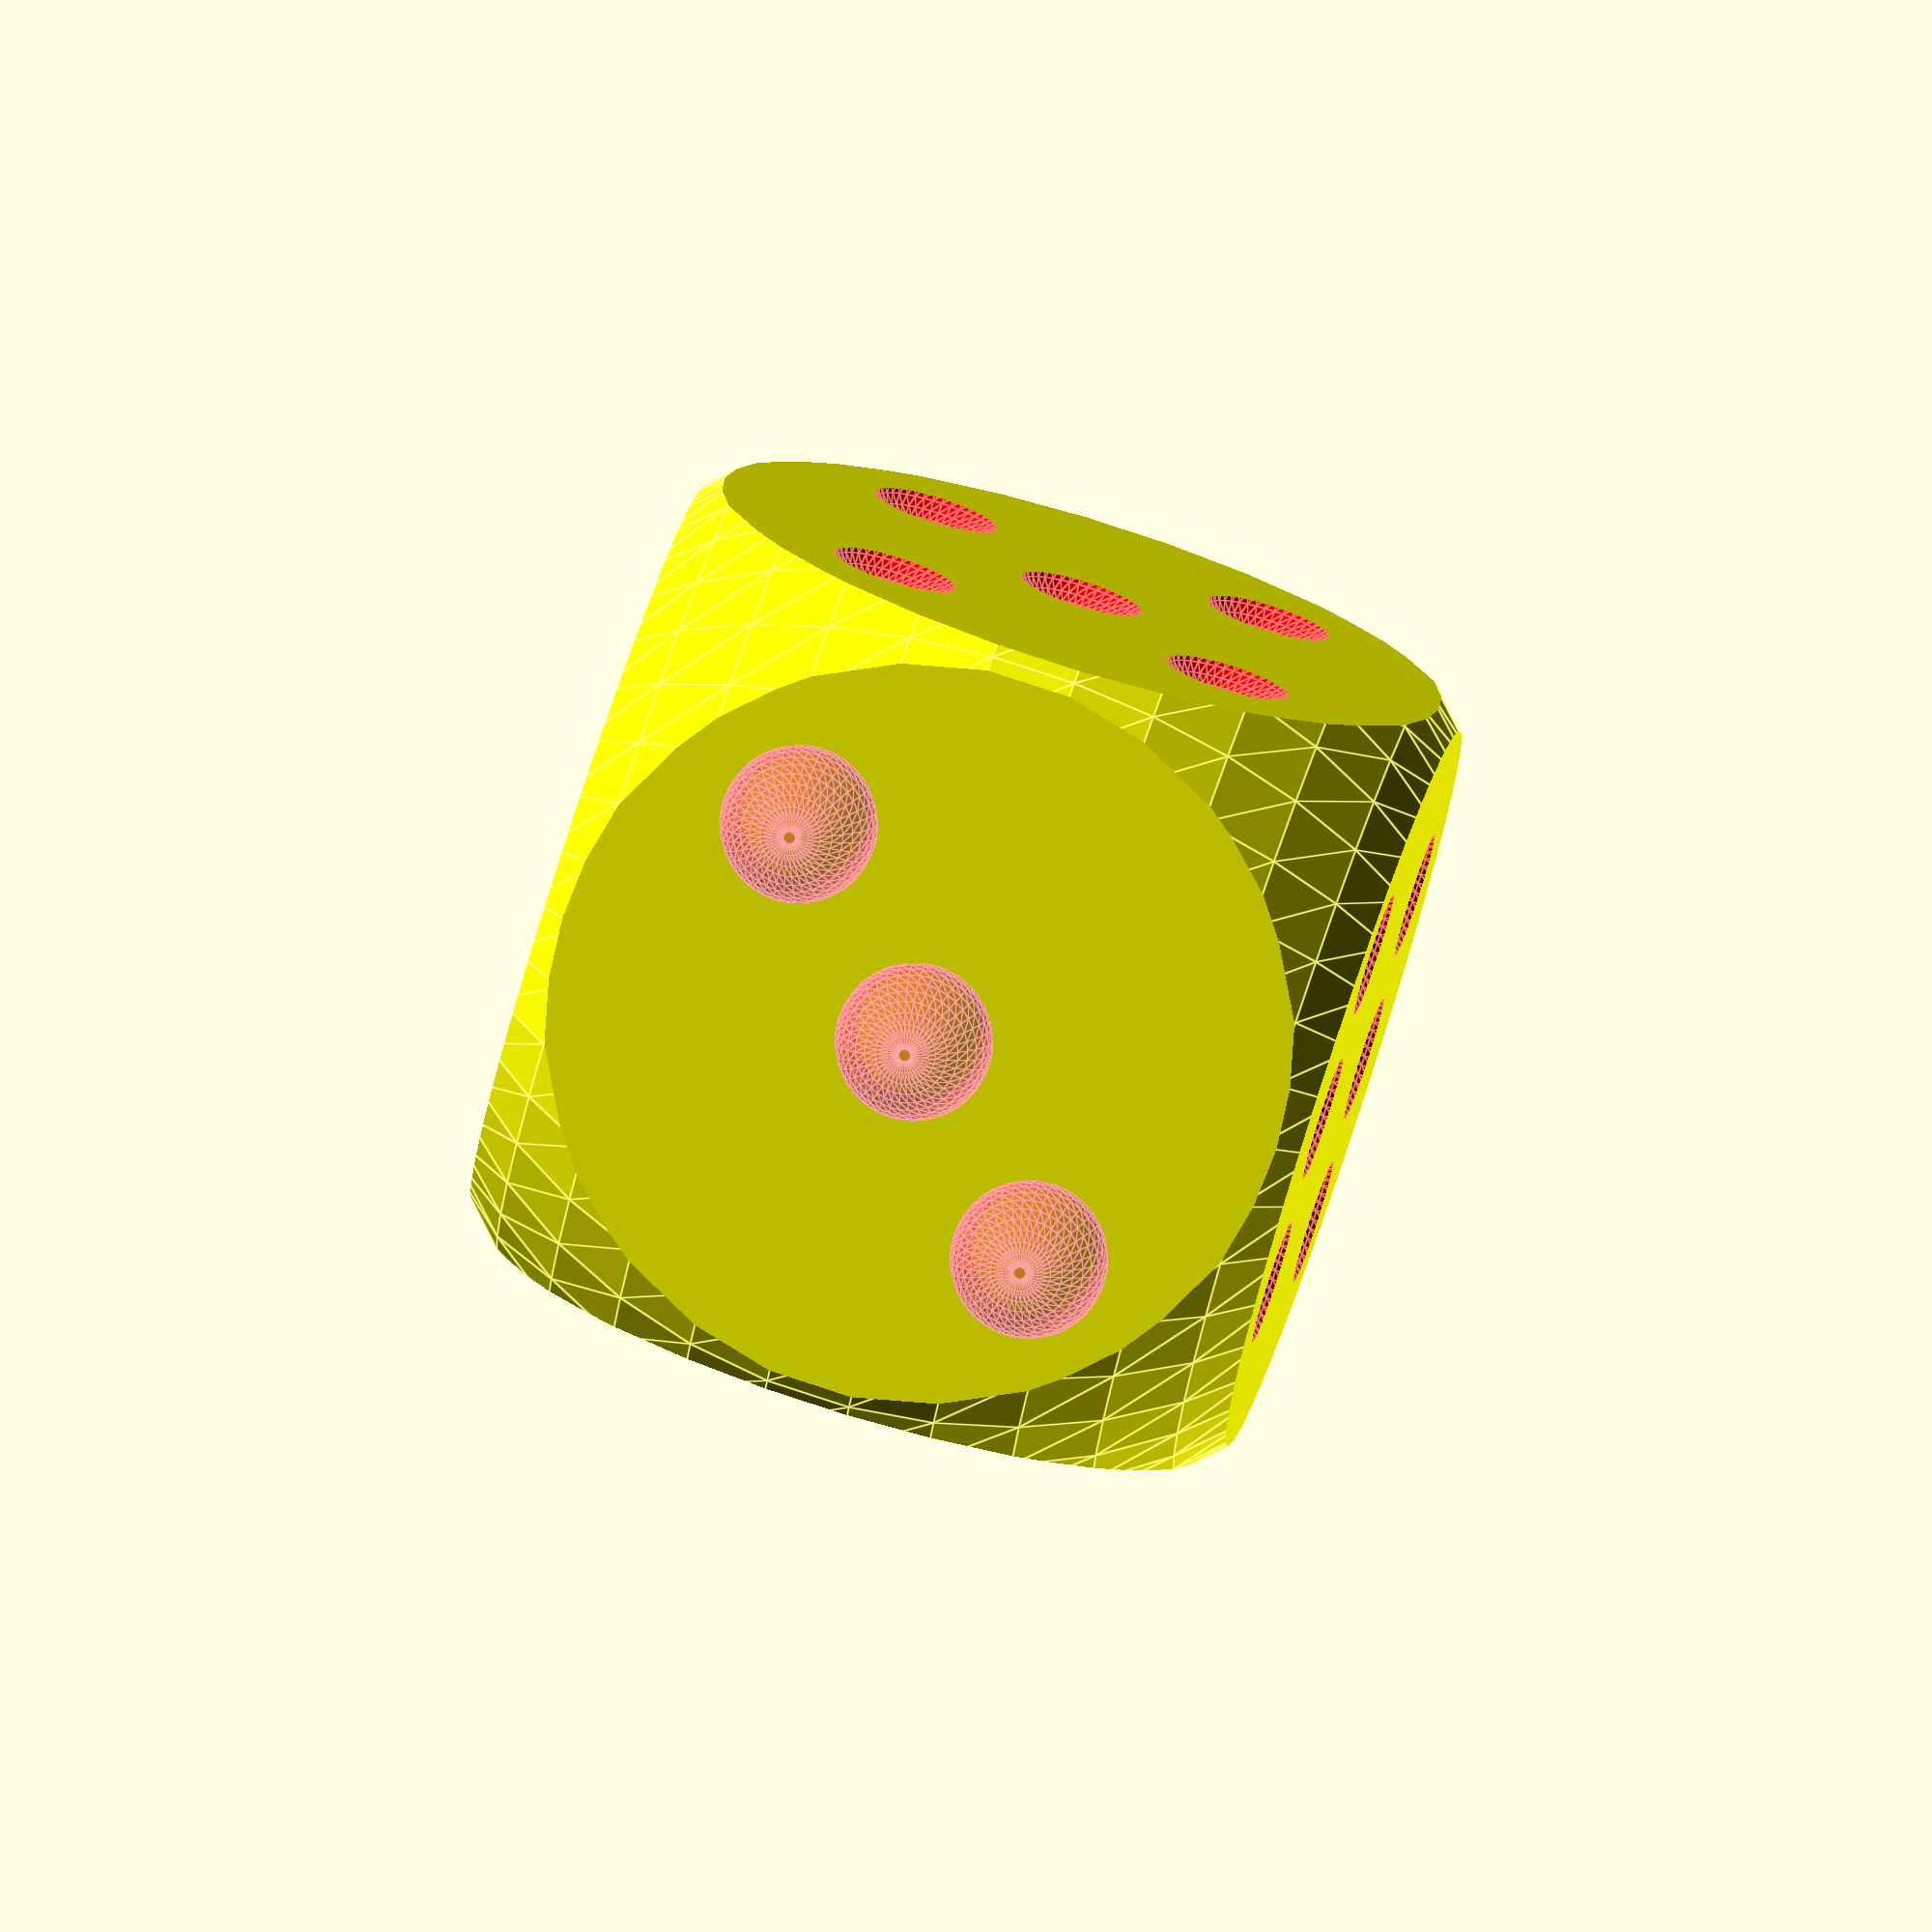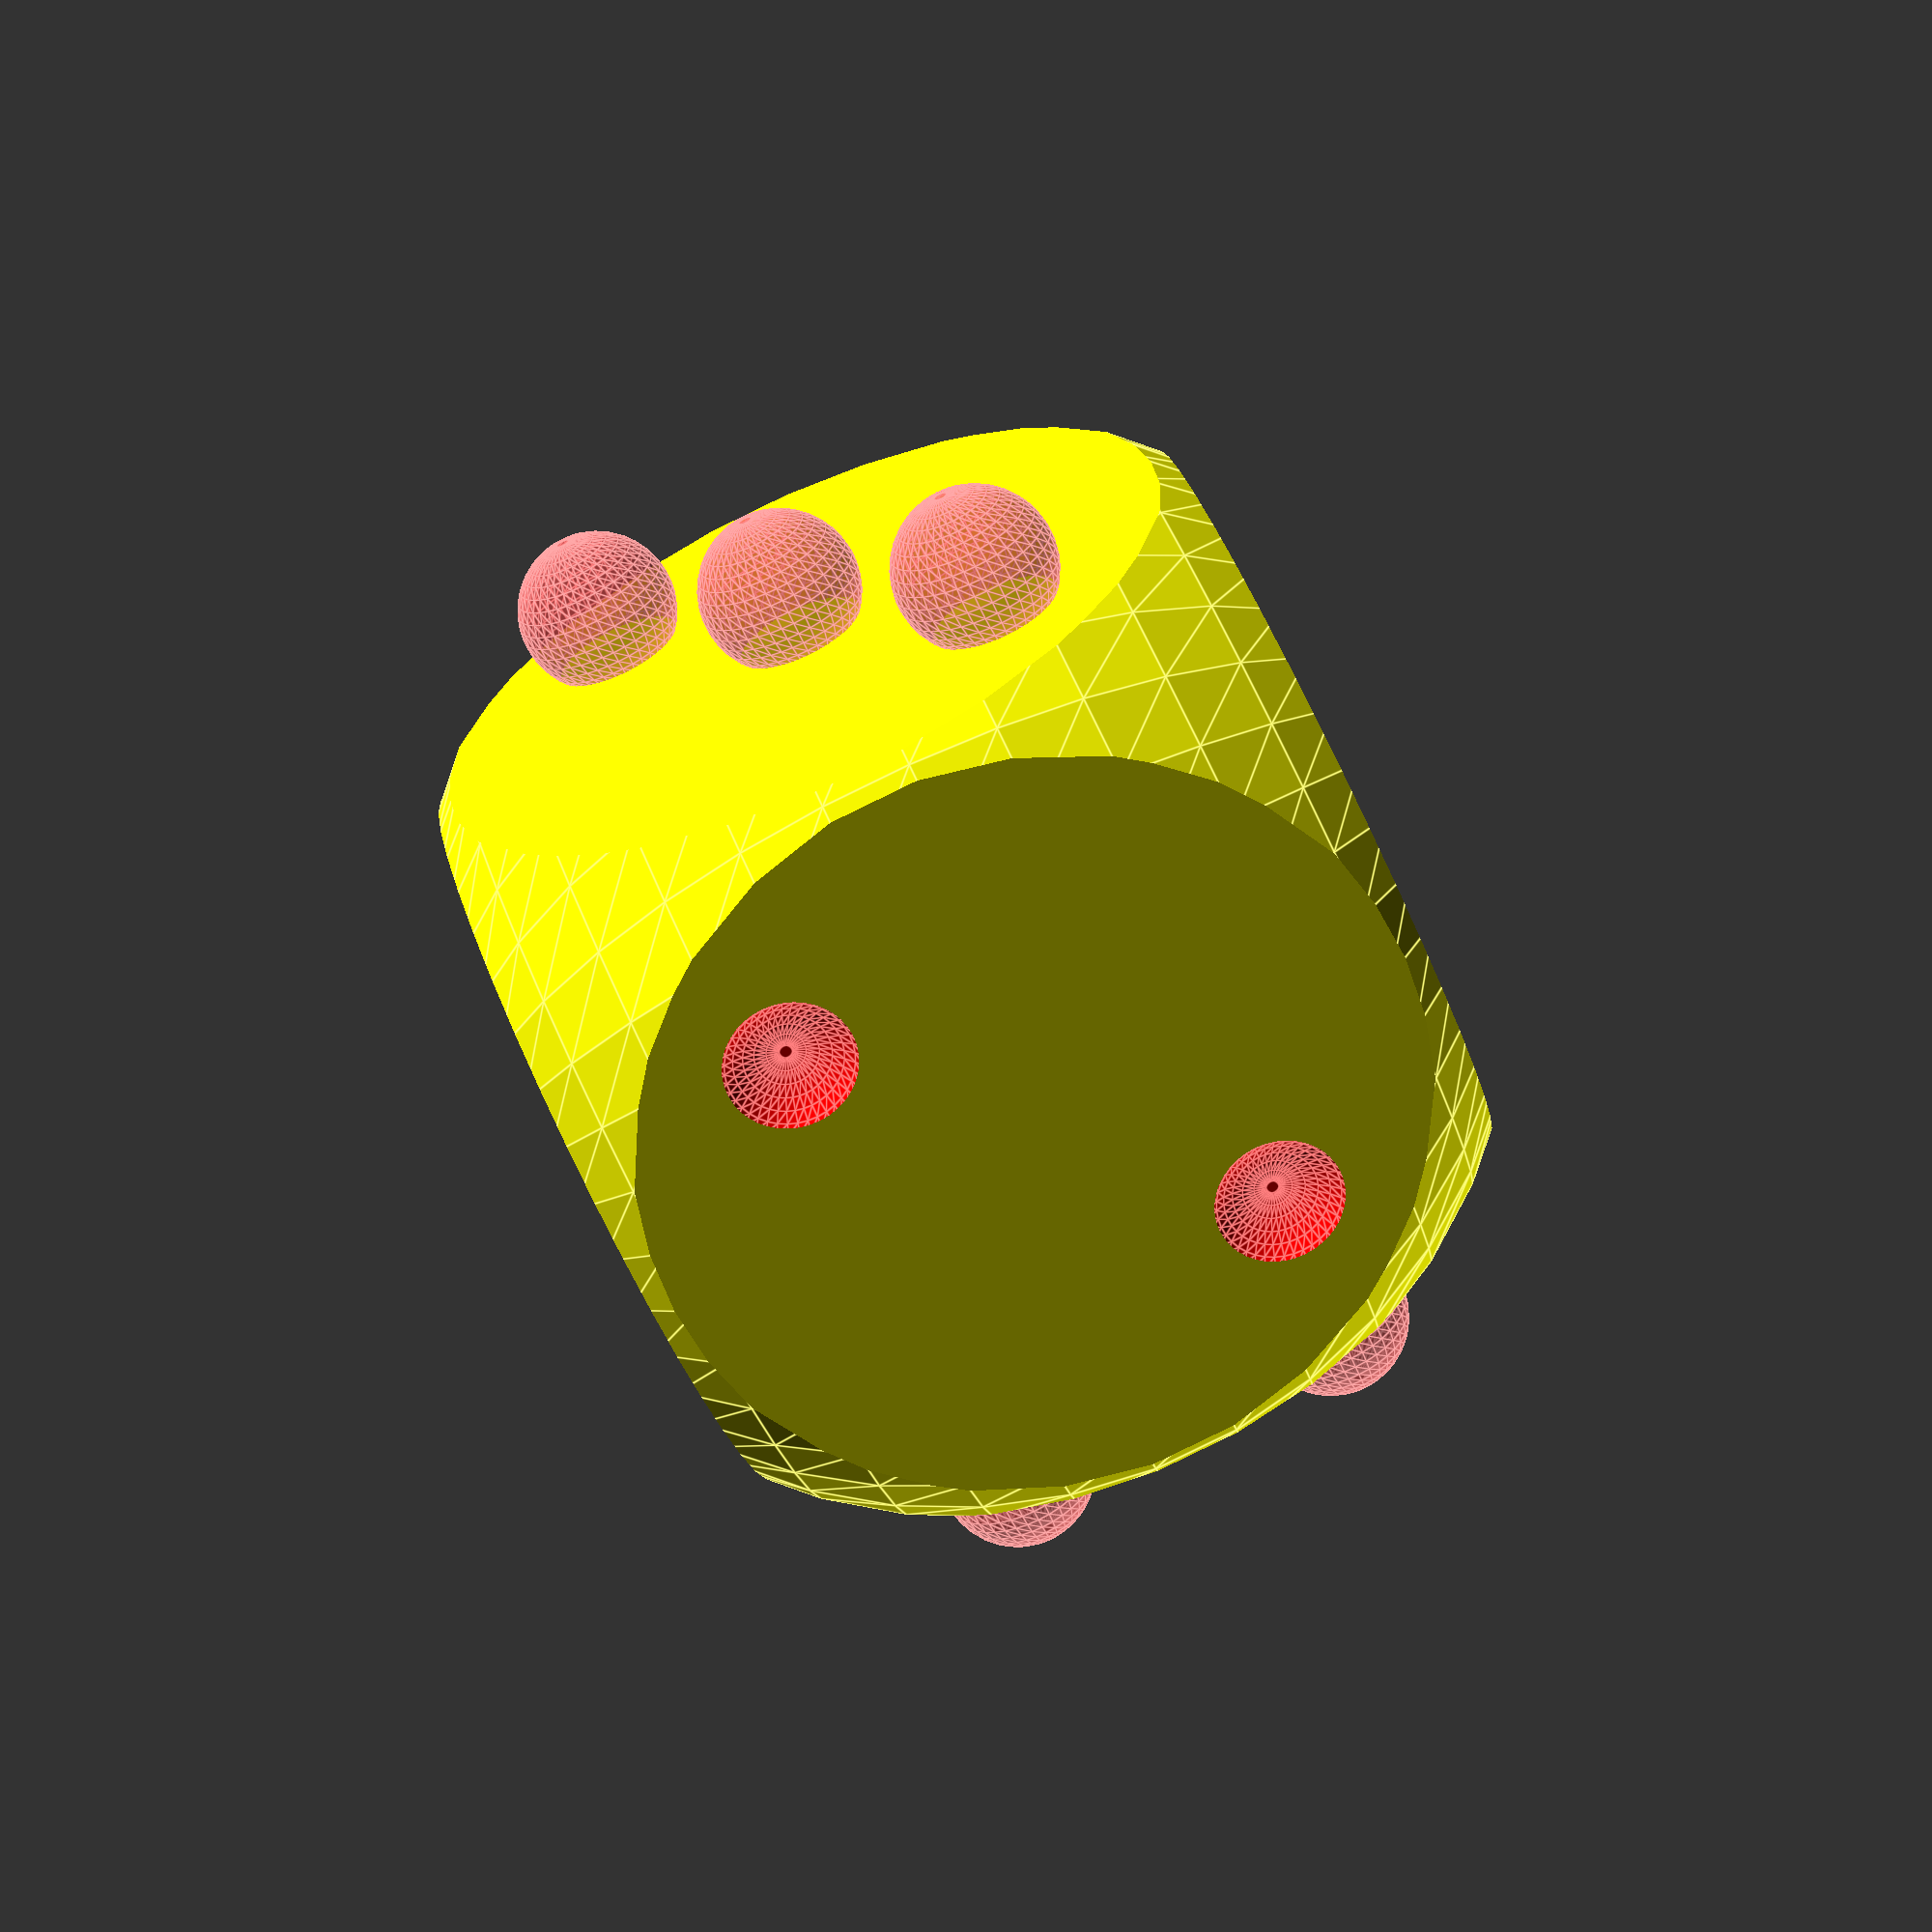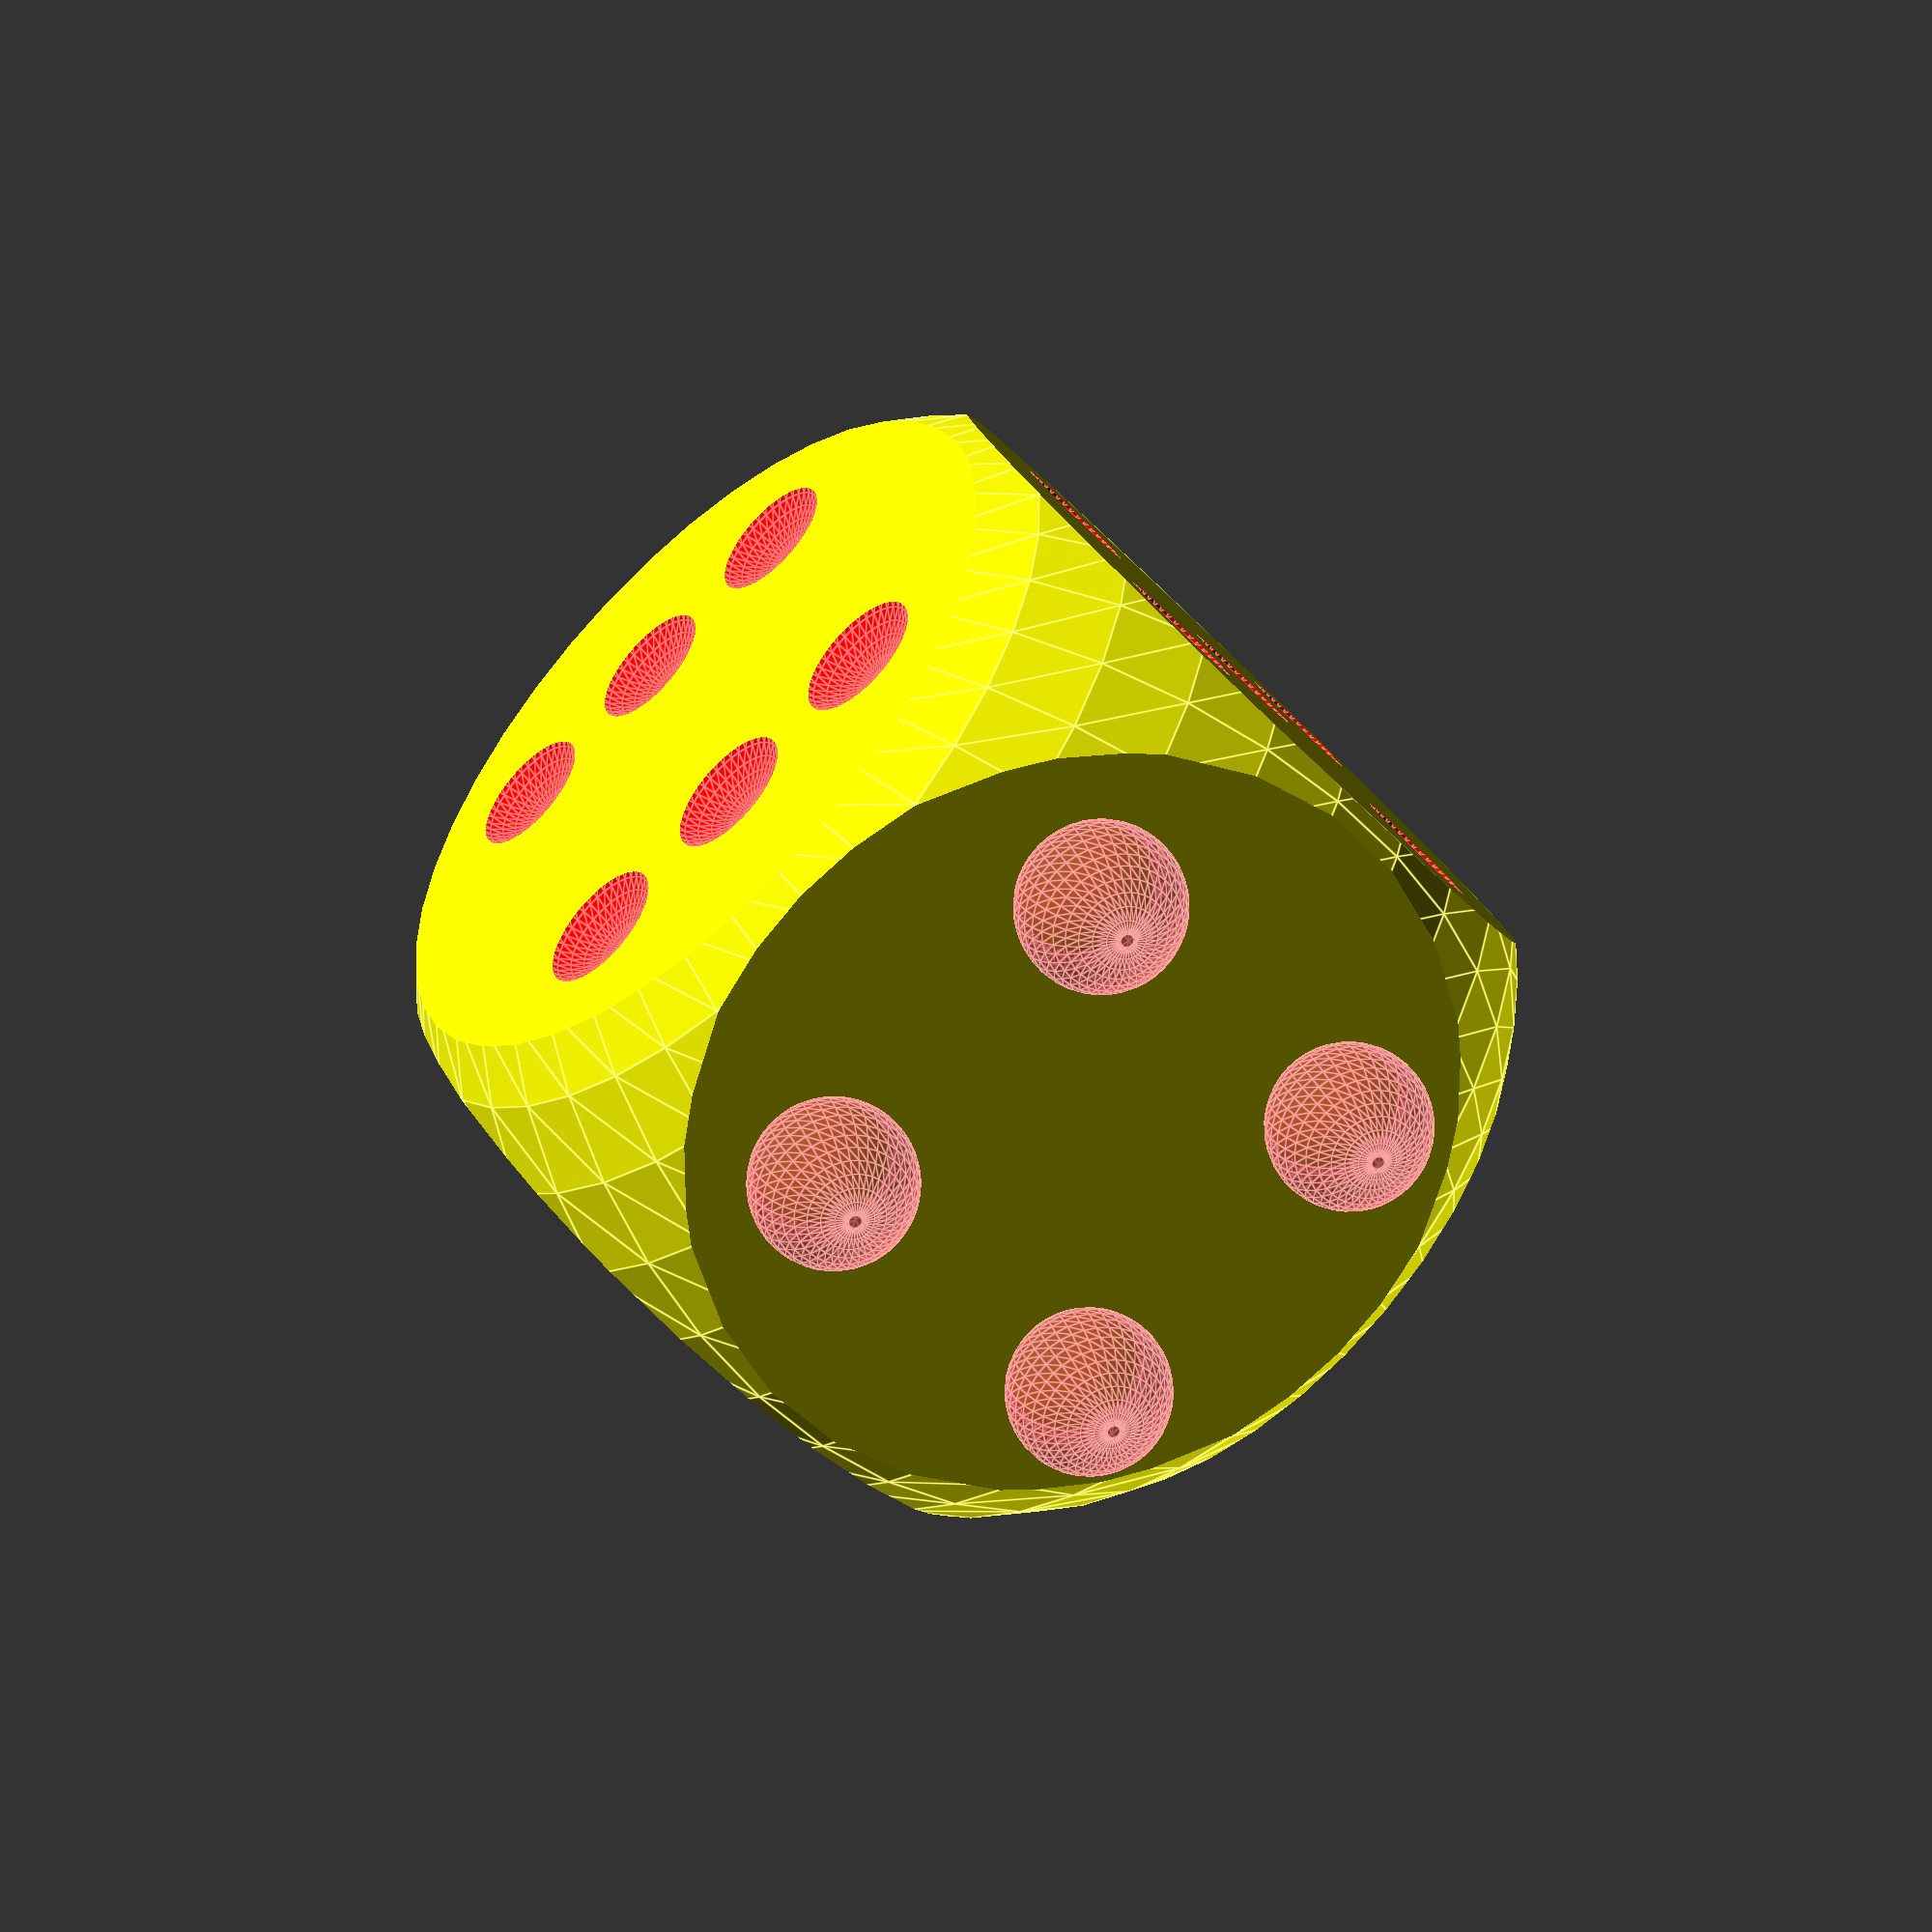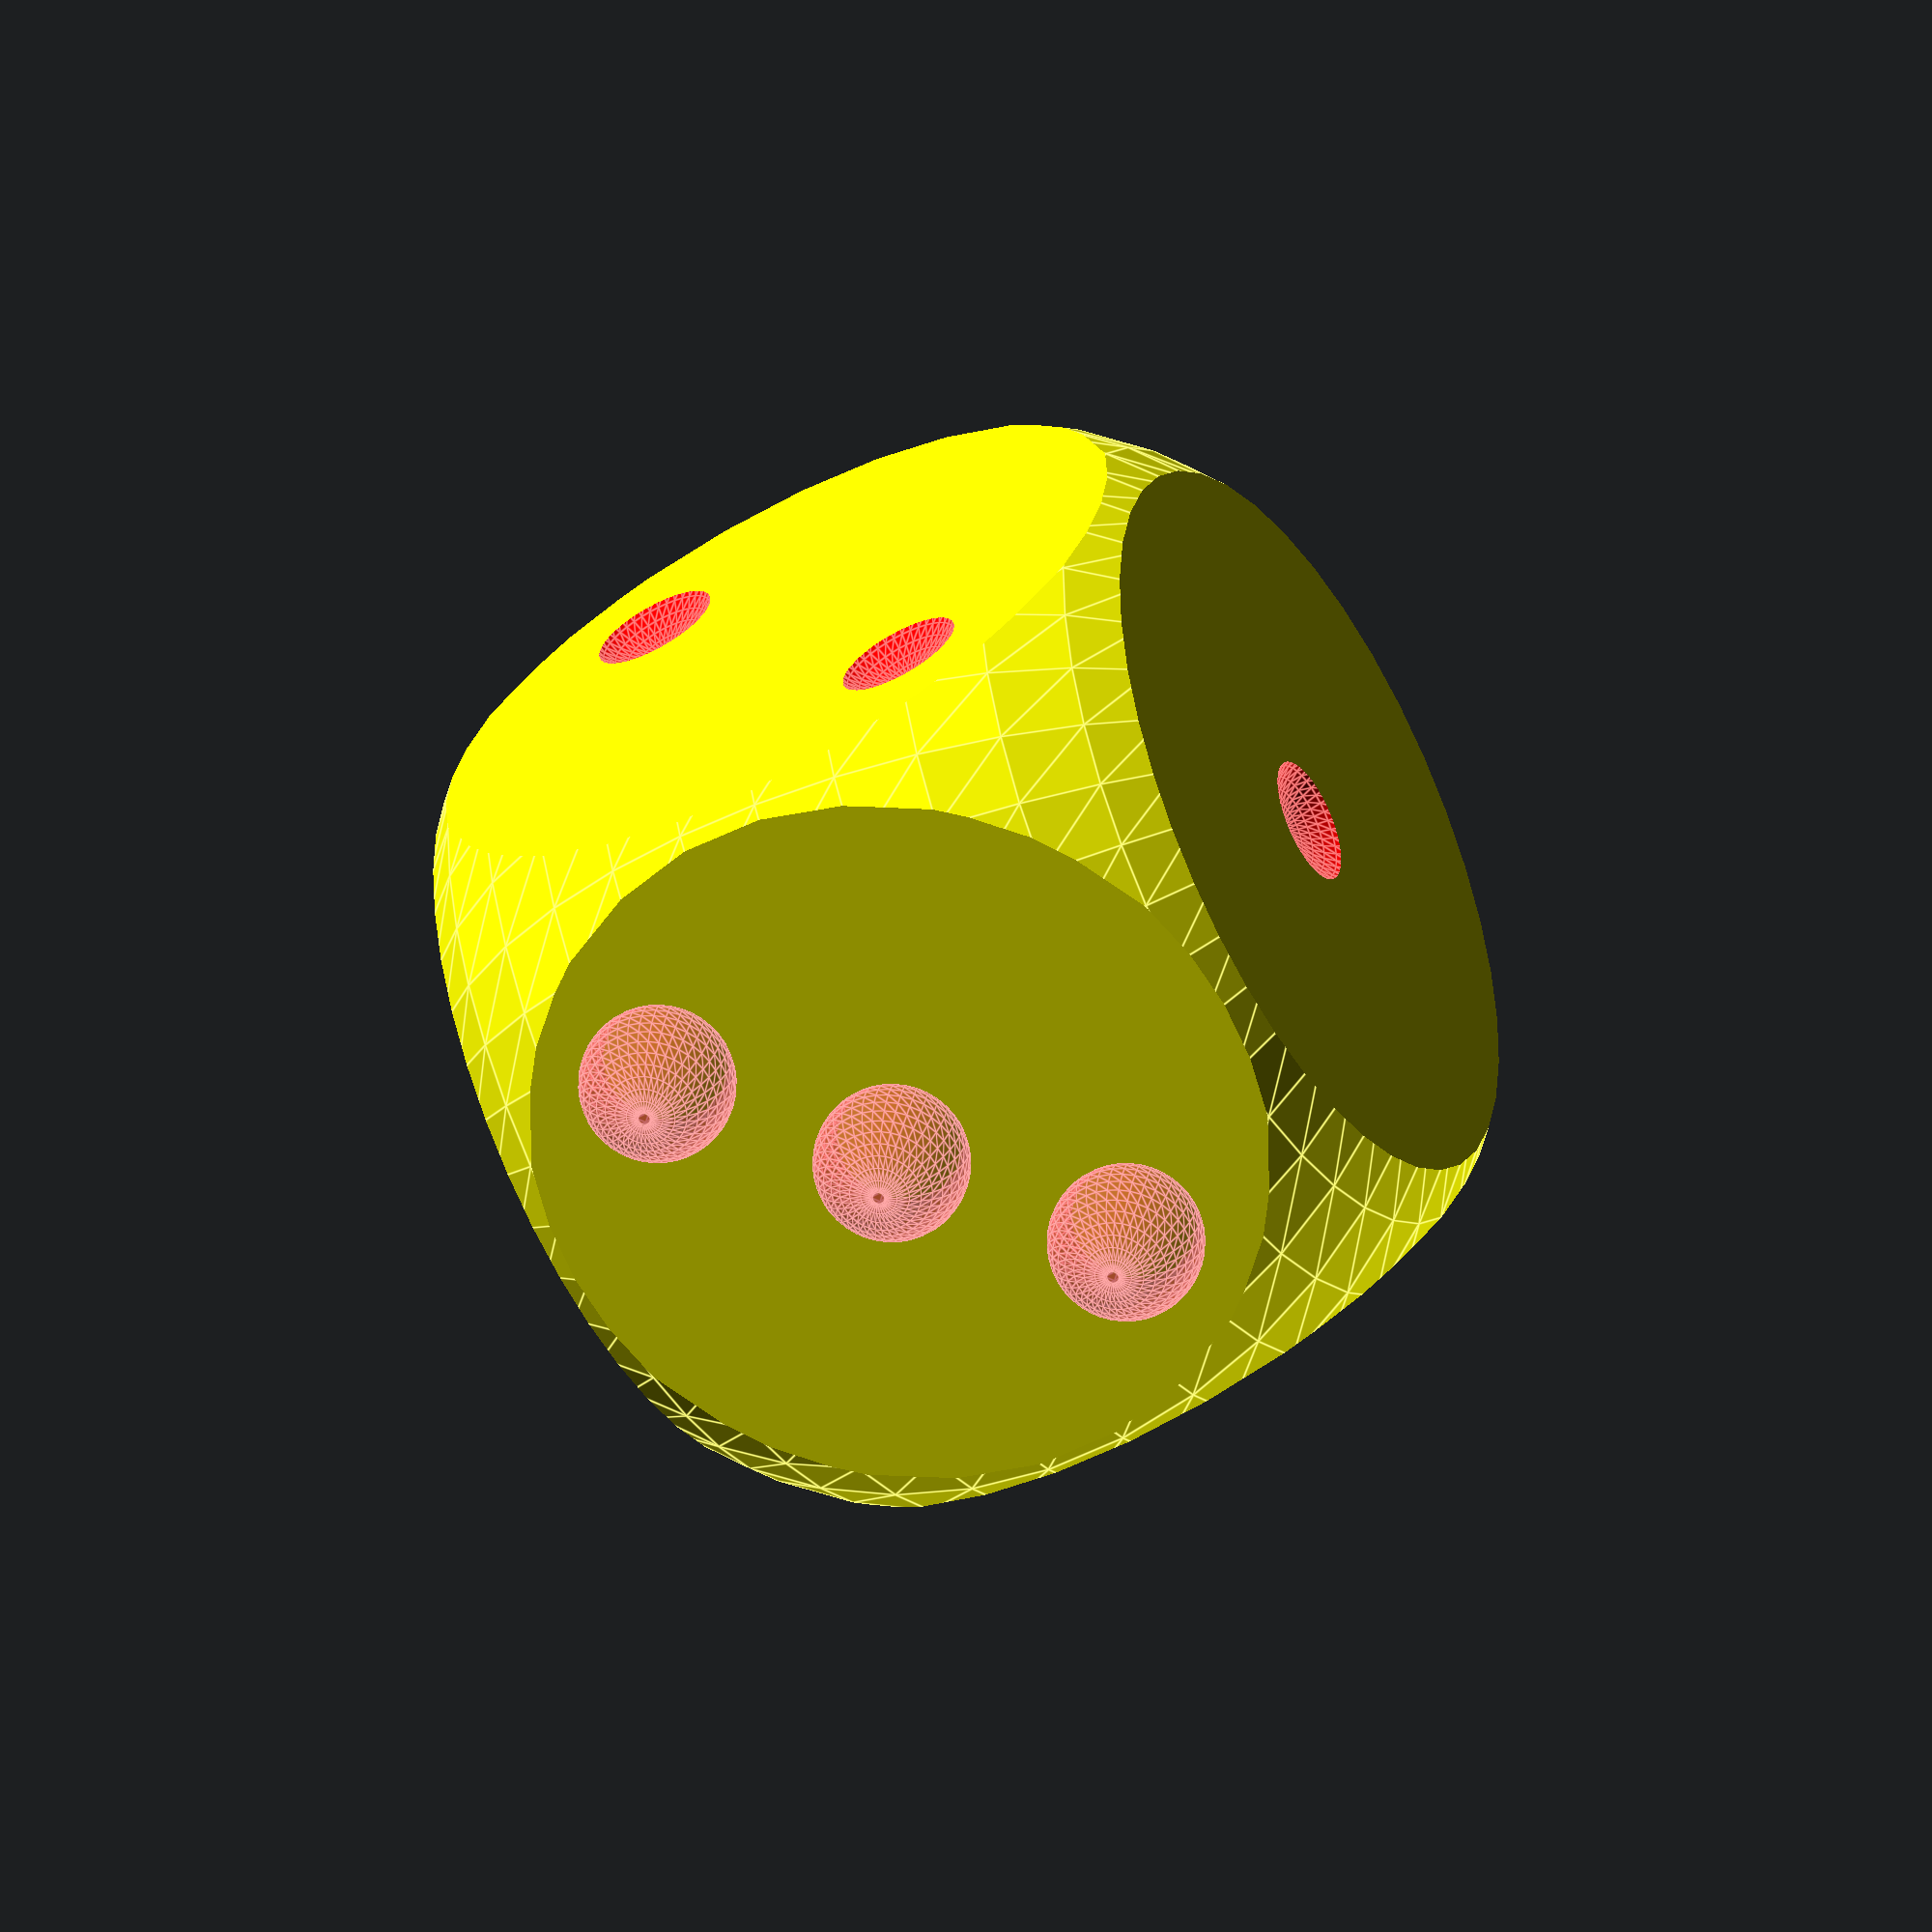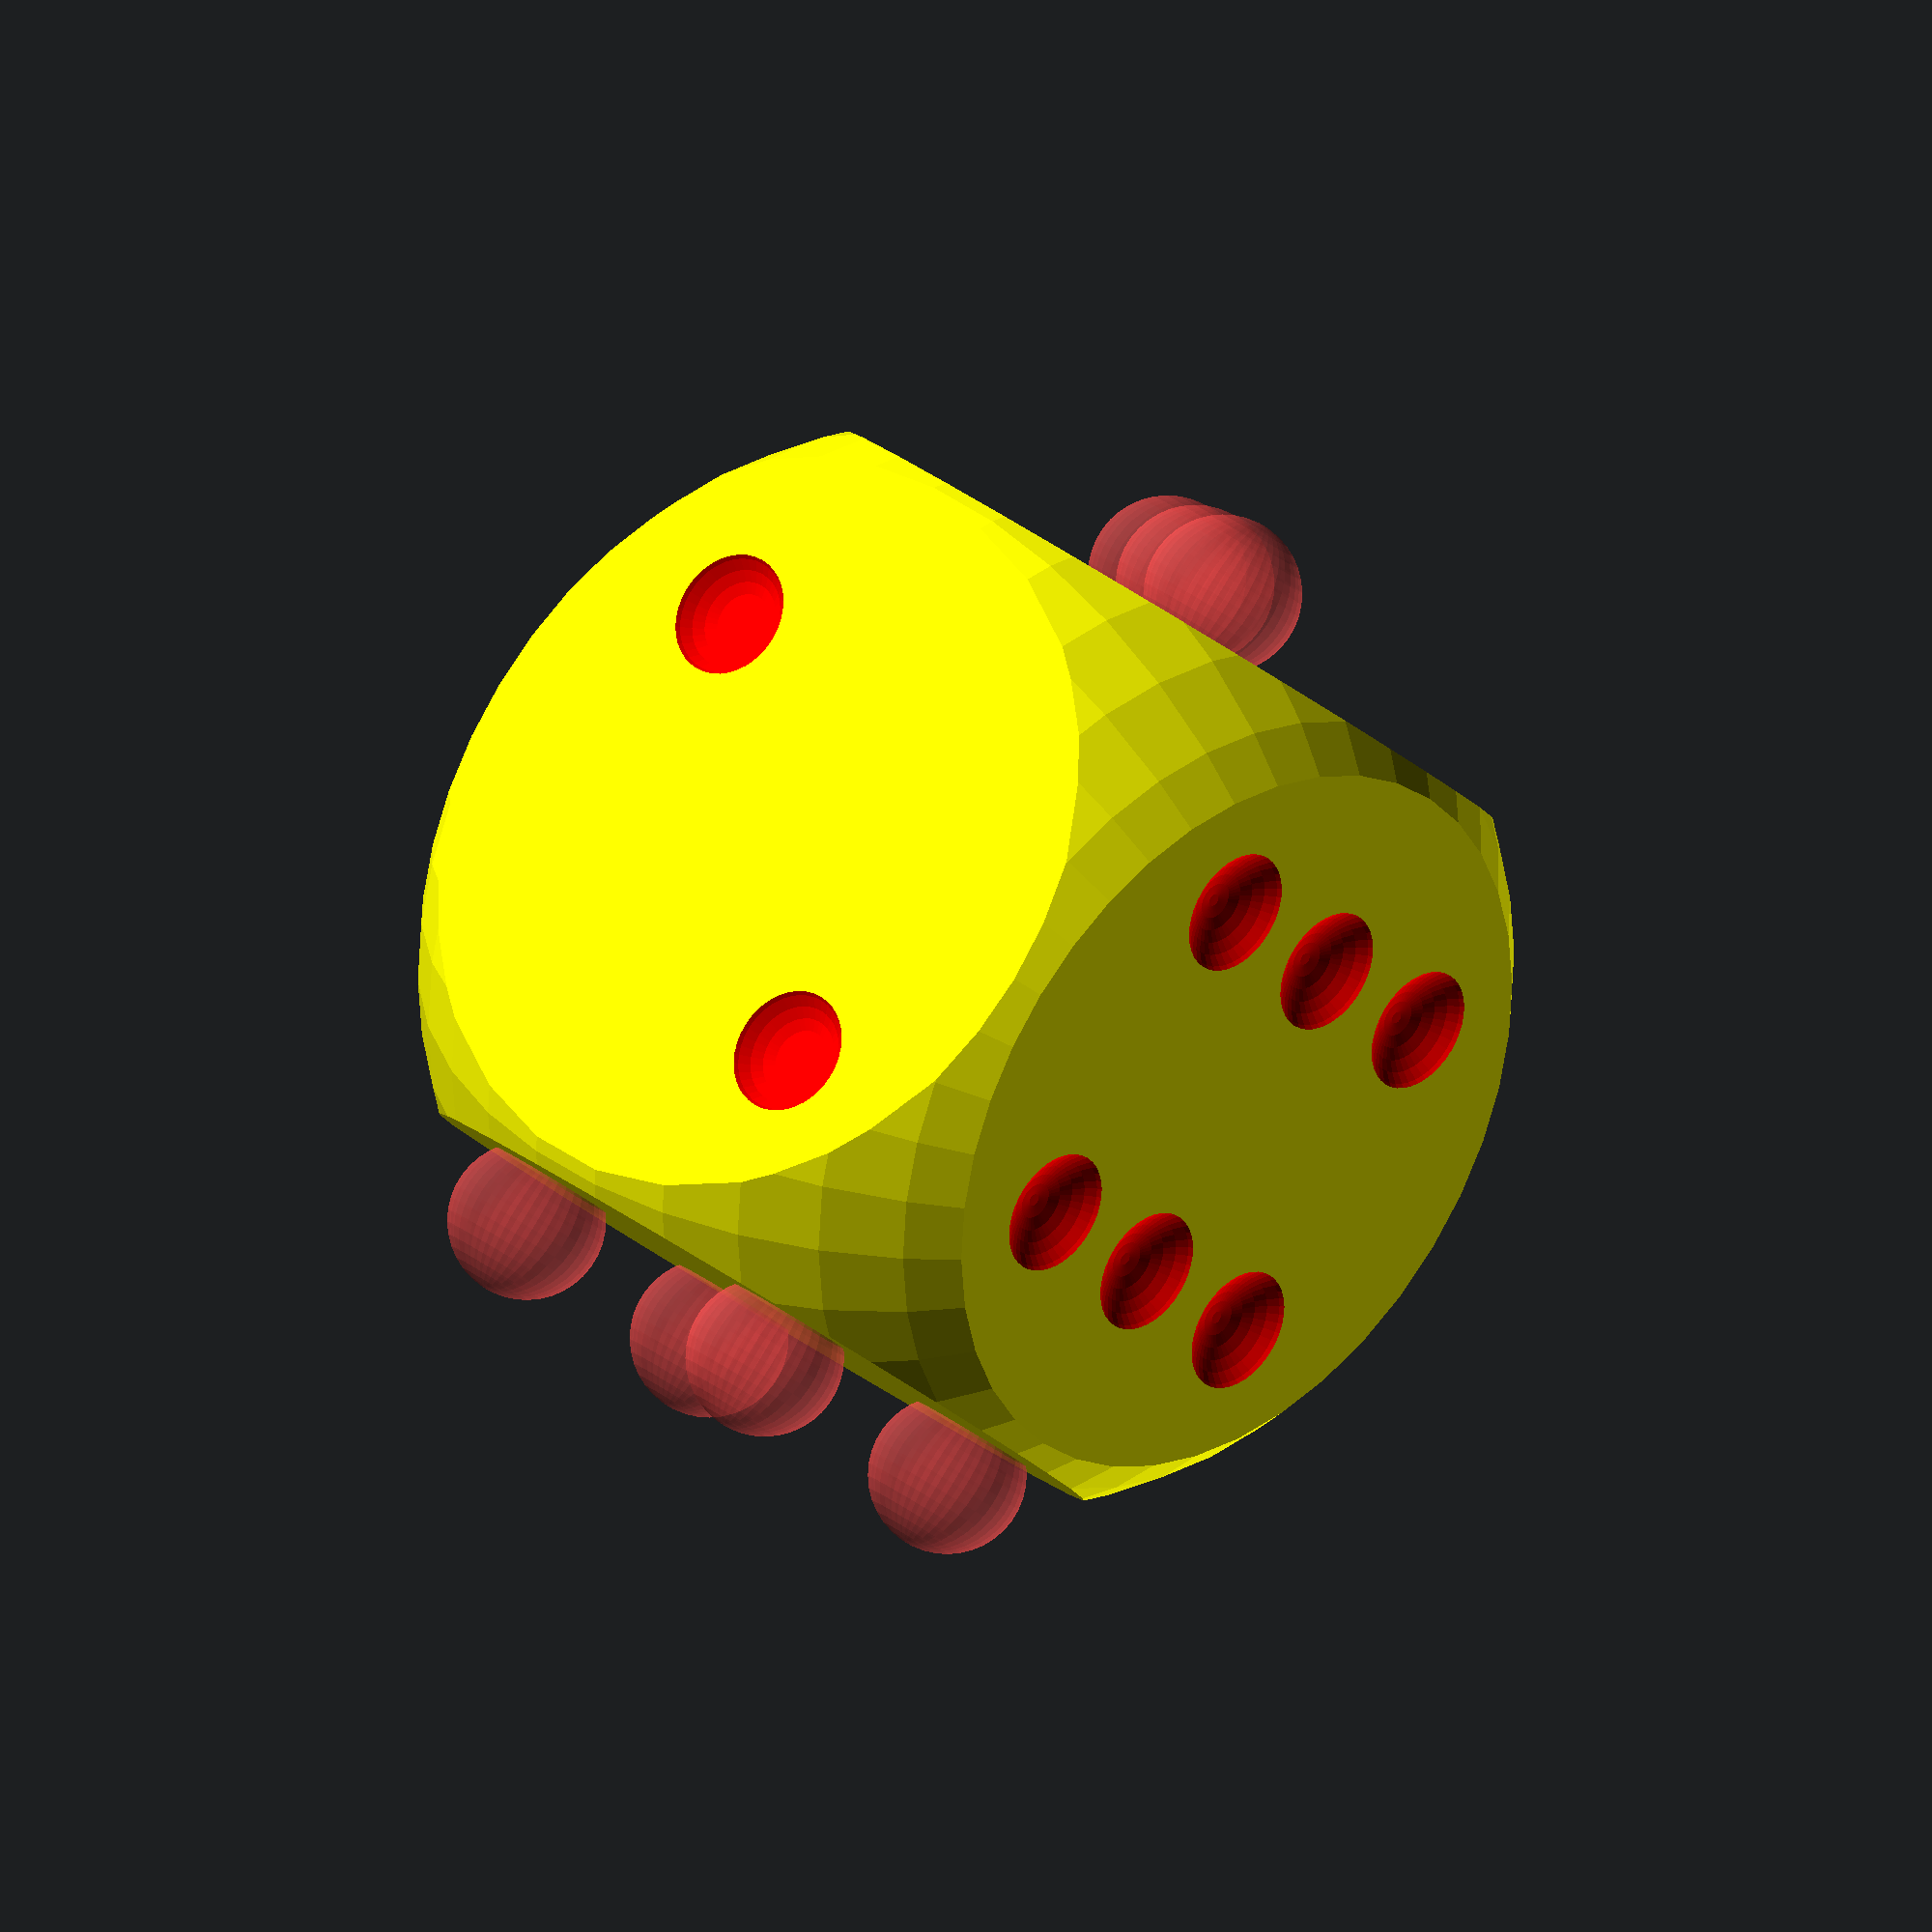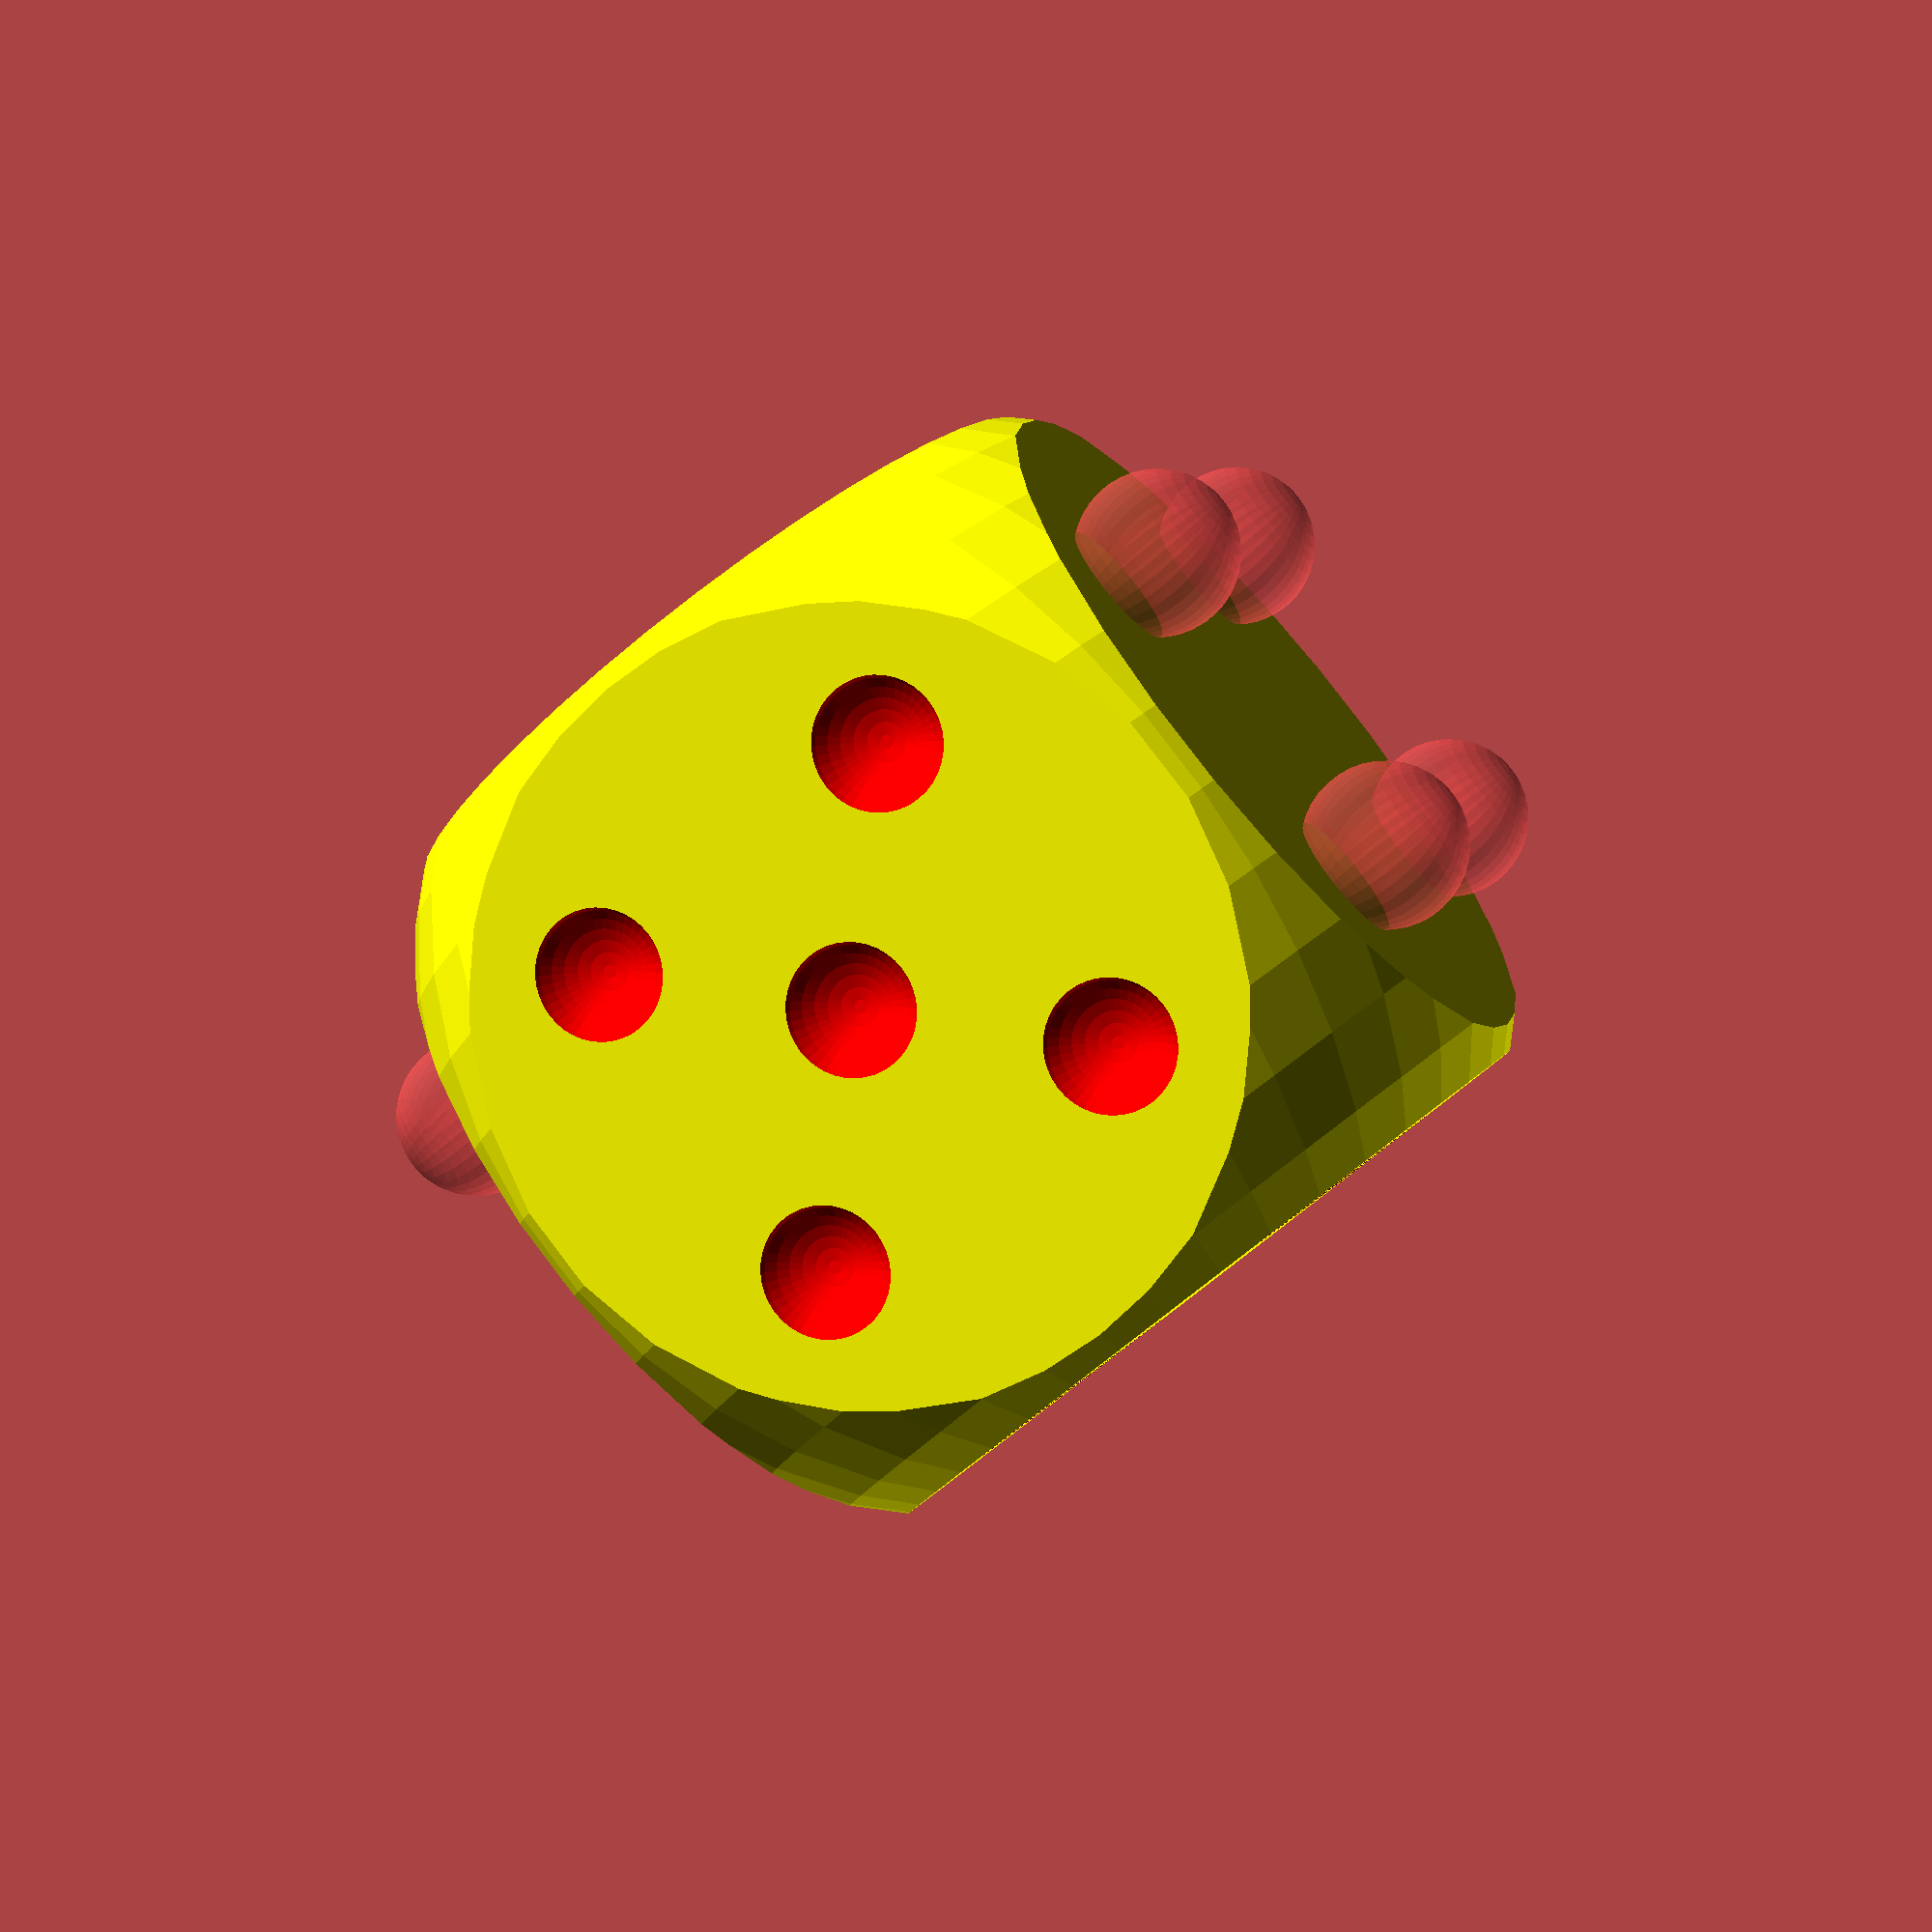
<openscad>
// rounding of the dice
rounding = 0.69; // [0.6:0.01:0.8]
// hole size/depth
hole_size = 0.56; // [0.5:0.01:0.591]
// dice color
dice_color = "yellow"; // [yellow, red, green, blue, white, black]
// holes color
holes_color = "red"; // [yellow, red, green, blue, white, black]

/* [Animation] */
// Animation rotation
animation_rotation = false;

/* [Hidden] */
$vpt = animation_rotation?[0, 0, 0]:$vpt;
$vpr = animation_rotation?[60, 0, 365 * $t]:$vpr; // animation rotate around the object
$vpd = animation_rotation?200:$vpd;

$fn = 40;
scale(50) dice(rounding, hole_size, dice_color, holes_color);
module dice(rounding, face, dice_color, holes_color) {
    difference() {
        color(dice_color) intersection() {
            cube(1, center = true);
            sphere(rounding);
        }
        color(holes_color) {
            c = 0.22;
            rotate([0, 0, 0]) translate([0, 0, face]) {// 1
                translate([0, 0, 0]) sphere(0.1);
            }
            rotate([180, 0, 0]) translate([0, 0, face]) {// 6
                translate([c, c, 0]) sphere(0.1);
                translate([c, 0, 0]) sphere(0.1);
                translate([c, - c, 0]) sphere(0.1);
                translate([- c, c, 0]) sphere(0.1);
                translate([- c, 0, 0]) sphere(0.1);
                translate([- c, - c, 0]) sphere(0.1);
            }
            rotate([90, 0, 0]) translate([0, 0, face]) {// 2
                translate([c, c, 0]) sphere(0.1);
                translate([- c, - c, 0]) sphere(0.1);
            }
            rotate([- 90, 0, 0]) translate([0, 0, face]) {// 5
                translate([0, 0, 0]) sphere(0.1);
                translate([c, c, 0]) sphere(0.1);
                translate([- c, c, 0]) sphere(0.1);
                translate([c, - c, 0]) sphere(0.1);
                translate([- c, - c, 0]) sphere(0.1);
            }
            // remove the all #
            rotate([90, 0, 90]) translate([0, 0, face]) {// 3
                #translate([c, c, 0]) sphere(0.1);
                #translate([0, - 0, 0]) sphere(0.1);
                #translate([- c, - c, 0]) sphere(0.1);
            }
            rotate([90, 0, - 90]) translate([0, 0, face]) {// 4
                #translate([c, c, 0]) sphere(0.1);
                #translate([- c, c, 0]) sphere(0.1);
                #translate([c, - c, 0]) sphere(0.1);
                #translate([- c, - c, 0]) sphere(0.1);
            }
        }
    }
}

</openscad>
<views>
elev=281.0 azim=291.9 roll=108.3 proj=o view=edges
elev=87.4 azim=23.0 roll=115.9 proj=p view=edges
elev=51.6 azim=291.1 roll=222.3 proj=p view=edges
elev=46.5 azim=109.3 roll=300.3 proj=o view=edges
elev=147.8 azim=45.4 roll=42.9 proj=o view=solid
elev=96.1 azim=199.6 roll=37.4 proj=p view=wireframe
</views>
